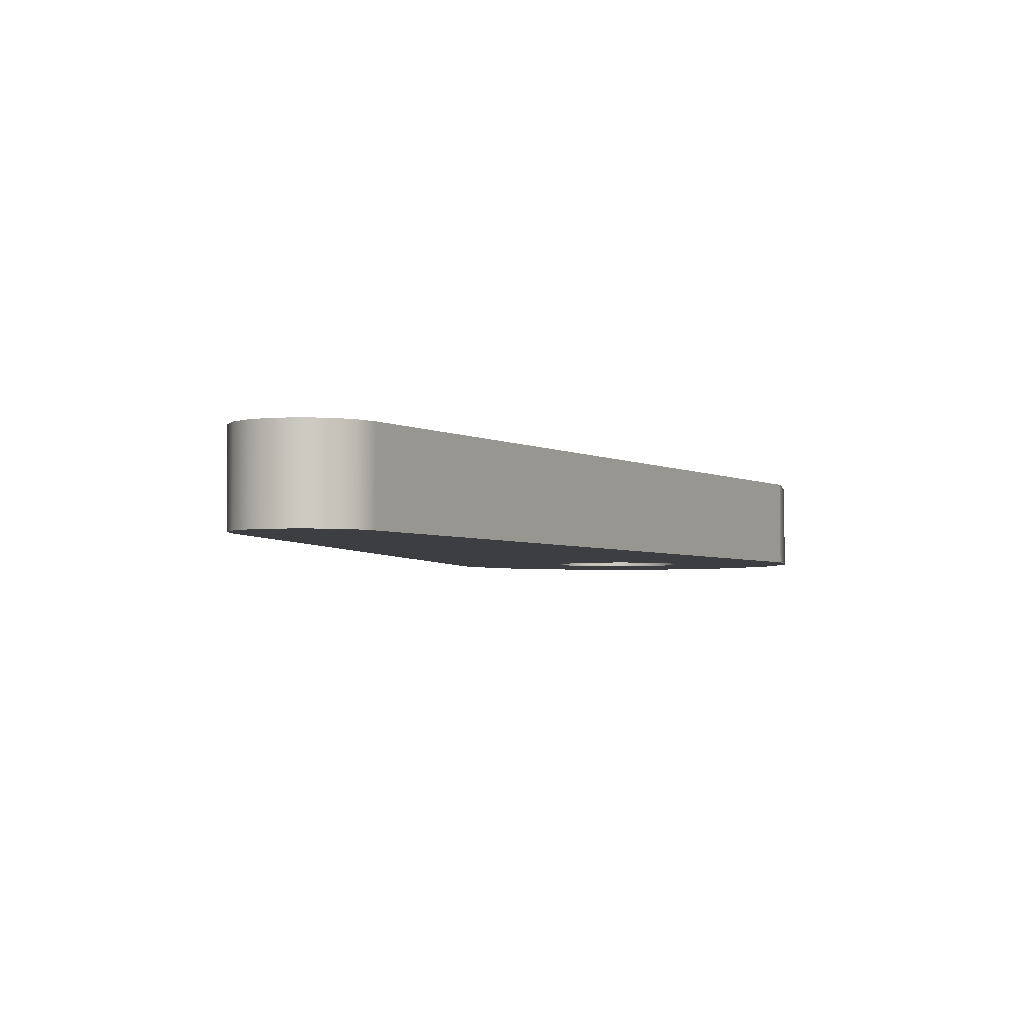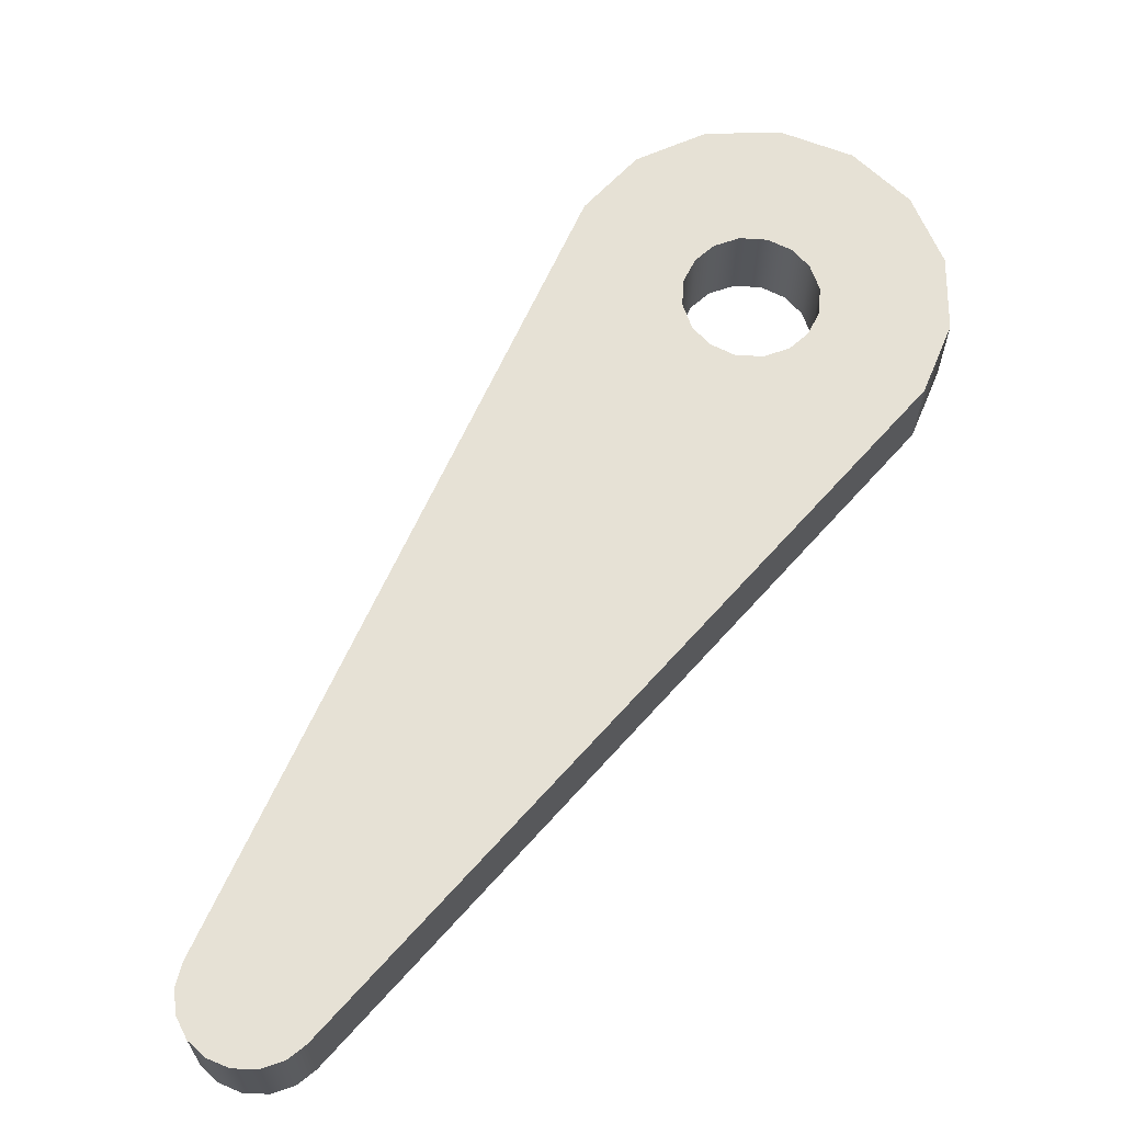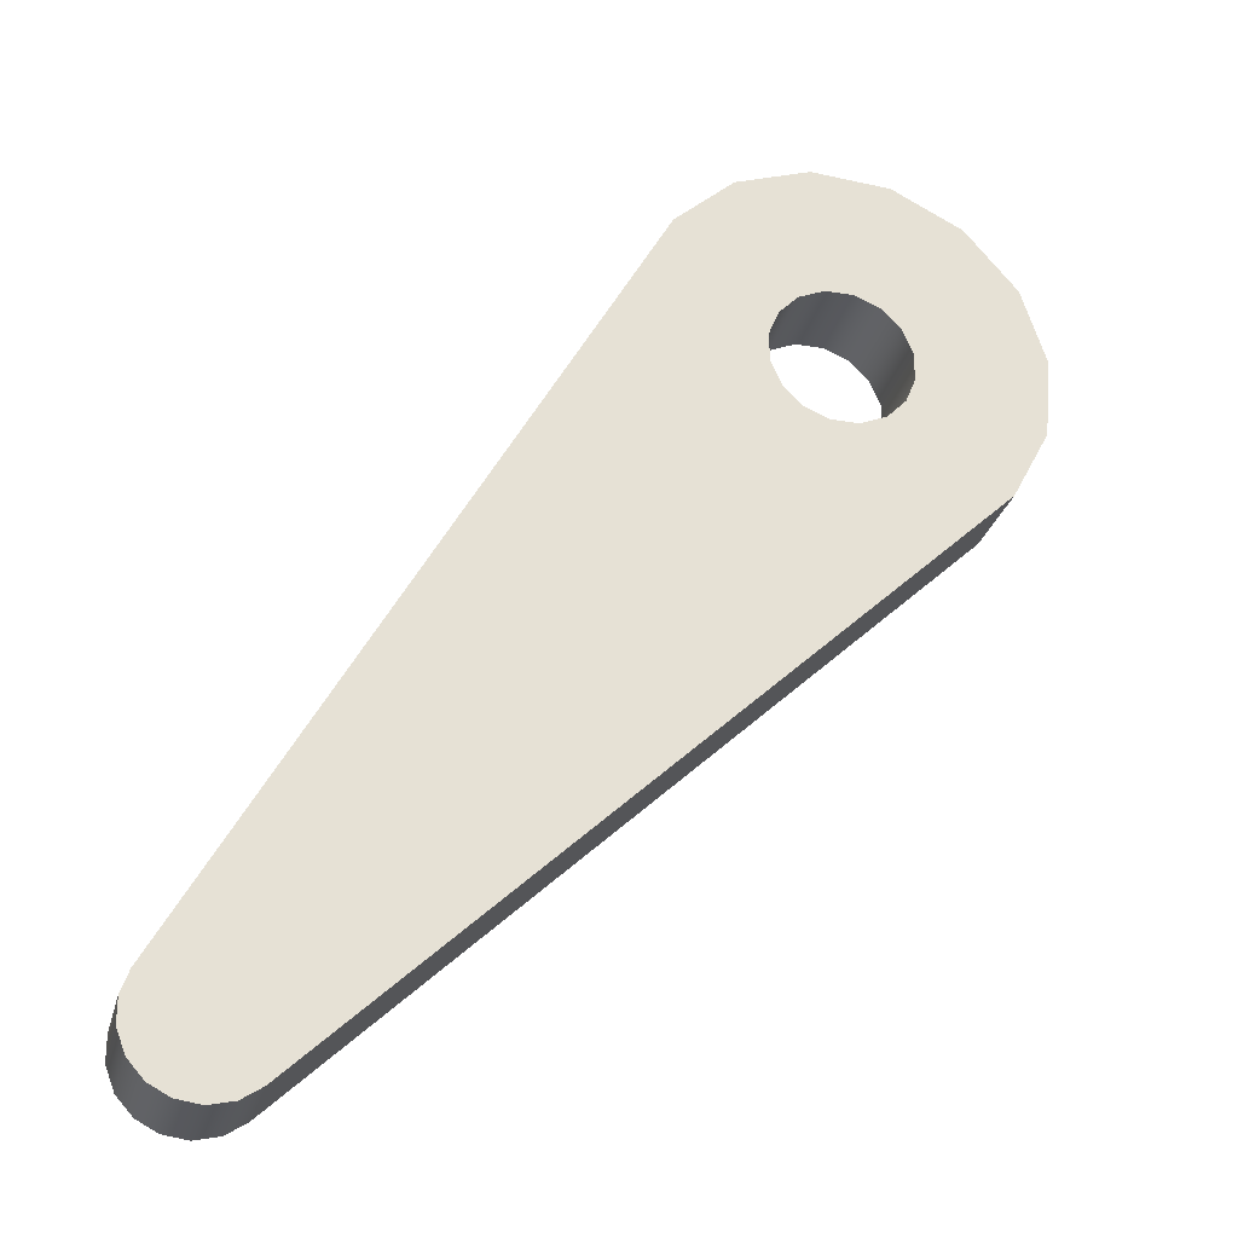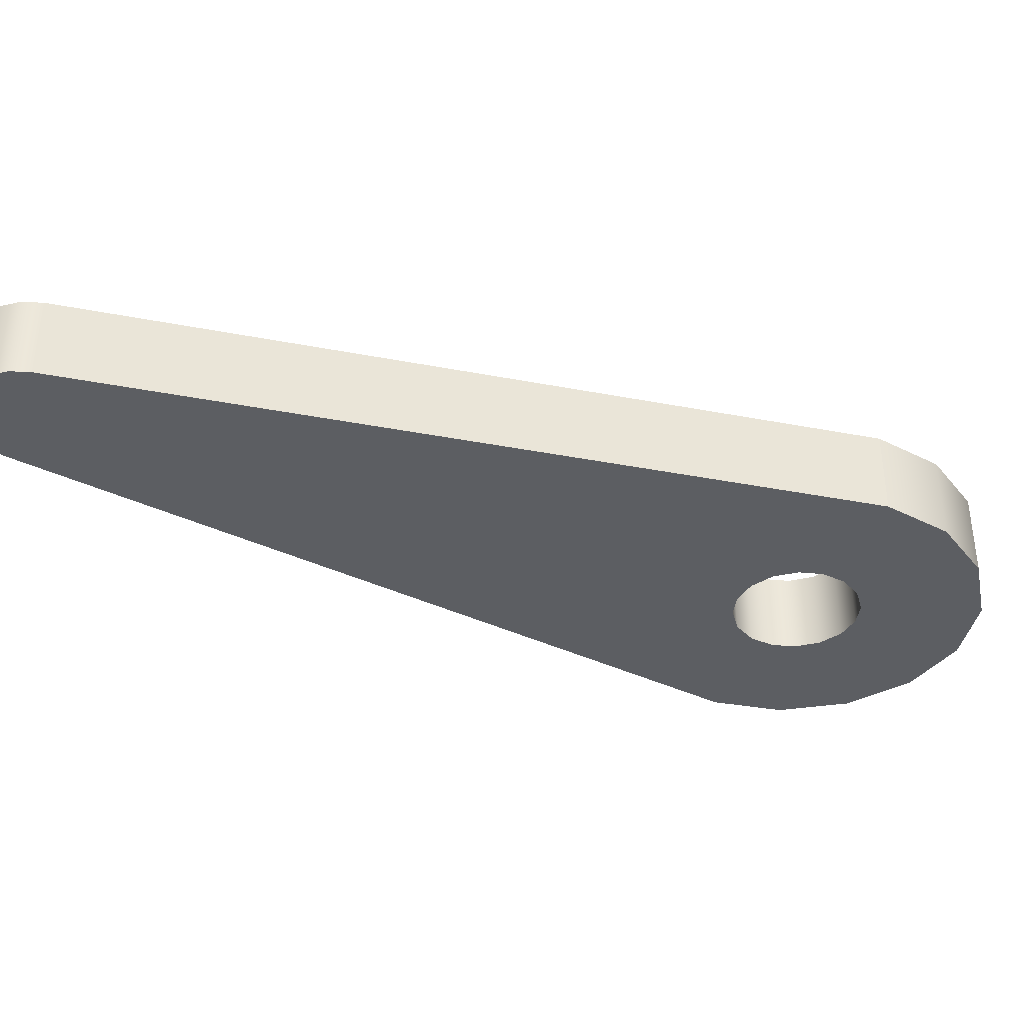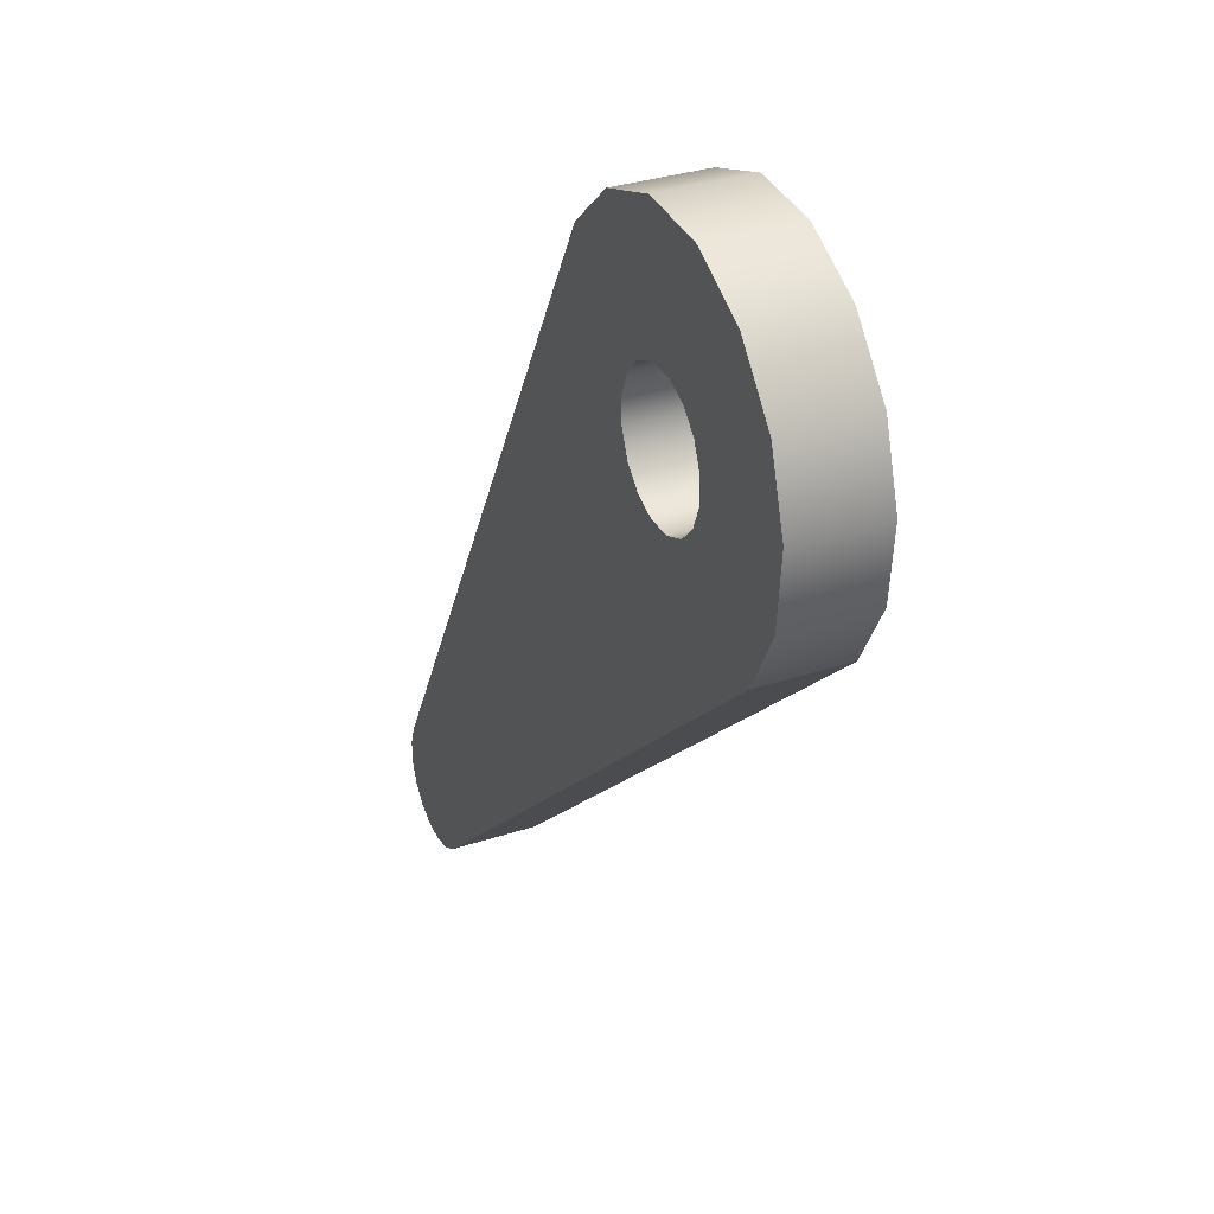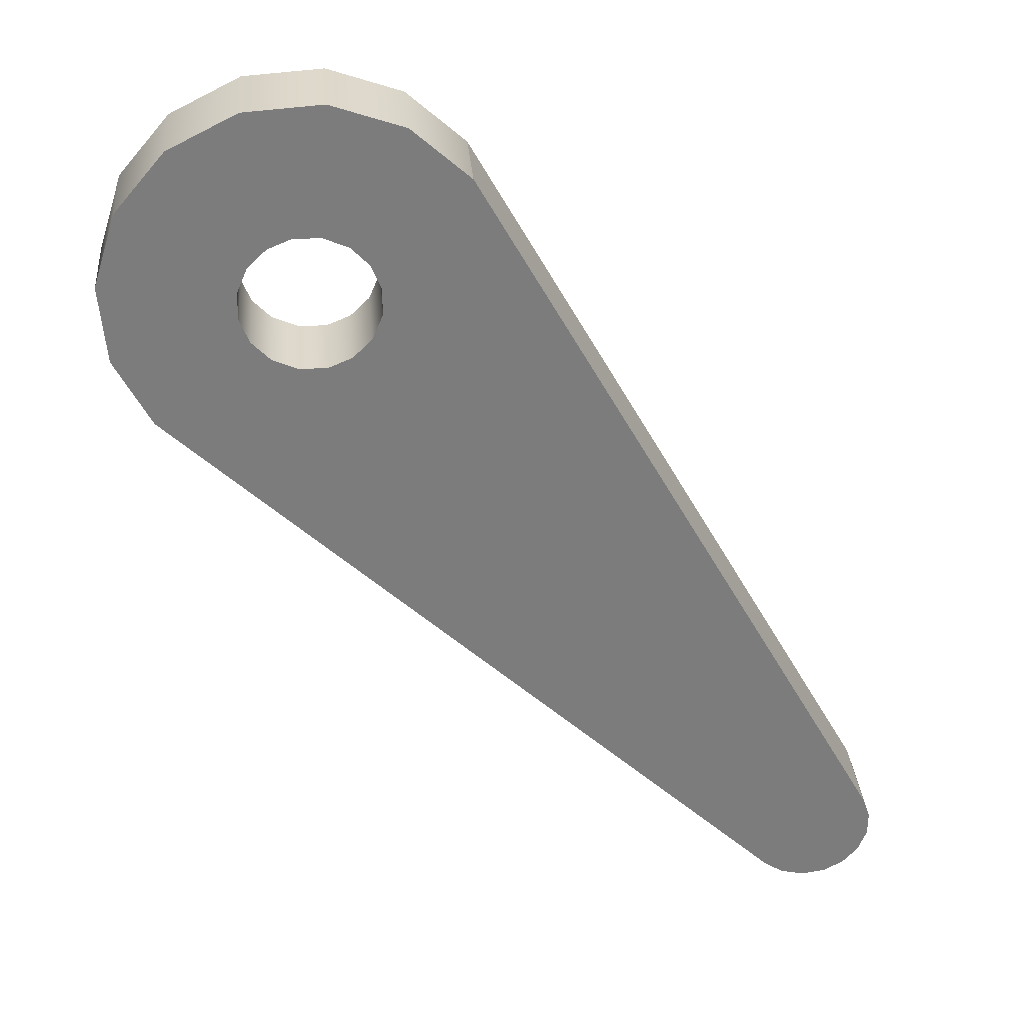
<metadata>
{"format":"obj","ext":"obj","renderer":"f3d","projection":"perspective","resolution":1024,"background":"white","views":[{"elev":-3.3,"azim":-121.2,"up":"+Y"},{"elev":64.5,"azim":-109.0,"up":"+Y"},{"elev":-27.6,"azim":-14.2,"up":"+Z"},{"elev":-38.0,"azim":-74.4,"up":"+Y"},{"elev":32.8,"azim":65.5,"up":"+Z"},{"elev":31.6,"azim":175.3,"up":"+Z"}]}
</metadata>
<code>
v -144.5 0.305 133.6
v -144.5 2.36 133.6
v -144.9 0.305 134
v -144.9 2.36 134
v -145.1 0.305 134.6
v -145.1 2.36 134.6
v -145.1 0.305 135.2
v -145.1 2.36 135.2
v -144.9 0.305 135.8
v -144.9 2.36 135.8
v -144.5 0.305 136.2
v -144.5 2.36 136.2
v -143.9 0.305 136.5
v -143.9 2.36 136.5
v -143.3 0.305 136.5
v -143.3 2.36 136.5
v -142.7 0.305 136.2
v -142.7 2.36 136.2
v -142.3 0.305 135.8
v -142.3 2.36 135.8
v -142.1 0.305 135.2
v -142.1 2.36 135.2
v -142.1 0.305 134.6
v -142.1 2.36 134.6
v -142.3 0.305 134.1
v -142.3 2.36 134.1
v -142.7 0.305 133.6
v -142.7 2.36 133.6
v -143.3 0.305 133.4
v -143.3 2.36 133.4
v -143.9 0.305 133.4
v -143.9 2.36 133.4
v -144.5 0.305 133.6
v -144.5 2.36 133.6
v -147.1 0.305 137.7
v -147.1 2.36 137.7
v -145.8 0.305 138.9
v -145.8 2.36 138.9
v -144.1 0.305 139.4
v -144.1 2.36 139.4
v -142.4 0.305 139.3
v -142.4 2.36 139.3
v -140.8 0.305 138.5
v -140.8 2.36 138.5
v -139.6 0.305 137.2
v -139.6 2.36 137.2
v -139.1 0.305 135.5
v -139.1 2.36 135.5
v -139.2 0.305 133.7
v -139.2 2.36 133.7
v -140.1 0.305 132.1
v -140.1 2.36 132.1
v -140.1 0.305 132.1
v -140.1 2.36 132.1
v -154.4 0.305 118.7
v -154.4 2.36 118.7
v -154.4 0.305 118.7
v -154.4 2.36 118.7
v -154.8 0.305 118.4
v -154.8 2.36 118.4
v -155.4 0.305 118.3
v -155.4 2.36 118.3
v -155.9 0.305 118.3
v -155.9 2.36 118.3
v -156.4 0.305 118.6
v -156.4 2.36 118.6
v -156.8 0.305 119
v -156.8 2.36 119
v -157 0.305 119.5
v -157 2.36 119.5
v -157 0.305 120.1
v -157 2.36 120.1
v -156.8 0.305 120.5
v -156.8 2.36 120.5
v -156.8 0.305 120.5
v -156.8 2.36 120.5
v -147.1 0.305 137.7
v -147.1 2.36 137.7
v -147.5 0.305 128
v -144.5 0.305 133.6
v -143.9 0.305 133.4
v -143.3 0.305 133.4
v -142.7 0.305 133.6
v -142.3 0.305 134.1
v -142.1 0.305 134.6
v -142.1 0.305 135.2
v -142.3 0.305 135.8
v -142.7 0.305 136.2
v -143.3 0.305 136.5
v -143.9 0.305 136.5
v -144.5 0.305 136.2
v -144.9 0.305 135.8
v -145.1 0.305 135.2
v -145.1 0.305 134.6
v -144.9 0.305 134
v -149.5 0.305 129.1
v -146.4 0.305 134.6
v -145.4 0.305 134
v -144.9 0.305 137.3
v -142.5 0.305 132.3
v -140.9 0.305 135.1
v -143.5 0.305 132.9
v -146 0.305 130.7
v -148.5 0.305 128.5
v -148 0.305 131.8
v -147 0.305 131.3
v -152.6 0.305 123.6
v -144 0.305 129.6
v -146.5 0.305 127.4
v -145 0.305 130.2
v -141.4 0.305 135.3
v -141.7 0.305 133.7
v -143 0.305 132.6
v -141.5 0.305 131.8
v -140 0.305 134.5
v -144.4 0.305 137
v -145.9 0.305 134.3
v -145.6 0.305 135.9
v -147.4 0.305 135.1
v -145.9 0.305 137.8
v -147.1 0.305 137.7
v -145.8 0.305 138.9
v -144.1 0.305 139.4
v -142.4 0.305 139.3
v -140.8 0.305 138.5
v -139.6 0.305 137.2
v -139.1 0.305 135.5
v -139.2 0.305 133.7
v -140.1 0.305 132.1
v -154.4 0.305 118.7
v -154.8 0.305 118.4
v -155.4 0.305 118.3
v -155.9 0.305 118.3
v -156.4 0.305 118.6
v -156.8 0.305 119
v -157 0.305 119.5
v -157 0.305 120.1
v -156.8 0.305 120.5
v -151.6 0.305 123.1
v -154.1 0.305 120.9
v -153.1 0.305 120.3
v -153.6 0.305 120.6
v -154.9 0.305 119.5
v -154.4 0.305 119.2
v -153.6 0.305 124.2
v -155.1 0.305 121.4
v -154.6 0.305 121.2
v -155.9 0.305 120.1
v -155.4 0.305 119.8
v -155.6 0.305 121.7
v -156.4 0.305 120.3
v -147.5 2.36 128
v -144.5 2.36 133.6
v -143.9 2.36 133.4
v -143.3 2.36 133.4
v -142.7 2.36 133.6
v -142.3 2.36 134.1
v -142.1 2.36 134.6
v -142.1 2.36 135.2
v -142.3 2.36 135.8
v -142.7 2.36 136.2
v -143.3 2.36 136.5
v -143.9 2.36 136.5
v -144.5 2.36 136.2
v -144.9 2.36 135.8
v -145.1 2.36 135.2
v -145.1 2.36 134.6
v -144.9 2.36 134
v -149.5 2.36 129.1
v -146.4 2.36 134.6
v -145.4 2.36 134
v -144.9 2.36 137.3
v -142.5 2.36 132.3
v -140.9 2.36 135.1
v -143.5 2.36 132.9
v -146 2.36 130.7
v -148.5 2.36 128.5
v -148 2.36 131.8
v -147 2.36 131.3
v -152.6 2.36 123.6
v -144 2.36 129.6
v -146.5 2.36 127.4
v -145 2.36 130.2
v -141.4 2.36 135.3
v -141.7 2.36 133.7
v -143 2.36 132.6
v -141.5 2.36 131.8
v -140 2.36 134.5
v -144.4 2.36 137
v -145.9 2.36 134.3
v -145.6 2.36 135.9
v -147.4 2.36 135.1
v -145.9 2.36 137.8
v -147.1 2.36 137.7
v -145.8 2.36 138.9
v -144.1 2.36 139.4
v -142.4 2.36 139.3
v -140.8 2.36 138.5
v -139.6 2.36 137.2
v -139.1 2.36 135.5
v -139.2 2.36 133.7
v -140.1 2.36 132.1
v -154.4 2.36 118.7
v -154.8 2.36 118.4
v -155.4 2.36 118.3
v -155.9 2.36 118.3
v -156.4 2.36 118.6
v -156.8 2.36 119
v -157 2.36 119.5
v -157 2.36 120.1
v -156.8 2.36 120.5
v -151.6 2.36 123.1
v -154.1 2.36 120.9
v -153.1 2.36 120.3
v -153.6 2.36 120.6
v -154.9 2.36 119.5
v -154.4 2.36 119.2
v -153.6 2.36 124.2
v -155.1 2.36 121.4
v -154.6 2.36 121.2
v -155.9 2.36 120.1
v -155.4 2.36 119.8
v -155.6 2.36 121.7
v -156.4 2.36 120.3
f 3 1 2 4
f 7 5 6 8
f 5 3 4 6
f 11 9 10 12
f 15 13 14 16
f 13 11 12 14
f 9 7 8 10
f 17 15 16 18
f 21 19 20 22
f 25 23 24 26
f 23 21 22 24
f 29 27 28 30
f 33 31 32 34
f 31 29 30 32
f 27 25 26 28
f 19 17 18 20
f 37 38 36 35
f 41 42 40 39
f 39 40 38 37
f 43 44 42 41
f 47 48 46 45
f 51 52 50 49
f 49 50 48 47
f 45 46 44 43
f 54 53 55 56
f 59 60 58 57
f 63 64 62 61
f 61 62 60 59
f 65 66 64 63
f 69 70 68 67
f 73 74 72 71
f 71 72 70 69
f 67 68 66 65
f 76 75 77 78
f 142 140 143 144
f 142 107 140
f 139 142 141
f 107 142 139
f 147 145 146
f 107 147 140
f 145 147 107
f 140 147 149 143
f 147 146 148 149
f 146 150 151 148
f 117 118 97
f 118 116 99
f 103 106 104 79
f 106 105 96 104
f 117 106 98
f 105 117 97
f 106 117 105
f 118 119 97
f 120 118 99
f 119 118 120
f 112 115 101
f 114 112 100
f 115 112 114
f 113 108 100
f 110 113 102
f 108 113 110
f 110 103 79 109
f 111 112 101
f 112 113 100
f 151 137 136
f 137 151 138
f 150 138 151
f 135 151 136
f 134 133 149
f 134 148 135
f 151 135 148
f 148 134 149
f 145 150 146
f 96 119 145
f 138 150 145
f 119 121 138 145
f 133 143 149
f 96 107 139 104
f 96 145 107
f 96 105 119
f 105 97 119
f 132 143 133
f 144 132 131
f 130 144 131
f 143 132 144
f 142 144 141
f 109 141 130
f 141 144 130
f 79 104 139
f 109 139 141
f 79 139 109
f 94 117 98
f 95 106 103
f 110 102 81
f 109 108 110
f 103 110 81
f 129 109 130
f 98 106 95
f 108 109 129
f 92 118 93
f 118 117 93
f 92 116 118
f 91 116 92
f 117 94 93
f 81 102 82
f 94 98 95
f 95 103 80
f 119 120 121
f 123 120 99
f 120 123 122
f 122 121 120
f 116 123 99
f 124 116 90
f 116 91 90
f 88 124 89
f 90 89 124
f 125 124 88
f 124 123 116
f 102 113 83
f 111 84 112
f 113 84 83
f 115 114 129
f 108 129 114
f 112 84 113
f 108 114 100
f 85 84 111
f 83 82 102
f 125 87 86
f 126 125 111
f 86 111 125
f 125 88 87
f 129 128 115
f 127 126 115
f 101 115 126
f 128 127 115
f 126 111 101
f 85 111 86
f 80 103 81
f 215 217 216 213
f 215 213 180
f 212 214 215
f 180 212 215
f 220 219 218
f 180 213 220
f 218 180 220
f 213 216 222 220
f 220 222 221 219
f 219 221 224 223
f 190 170 191
f 191 172 189
f 176 152 177 179
f 179 177 169 178
f 190 171 179
f 178 170 190
f 179 178 190
f 191 170 192
f 193 172 191
f 192 193 191
f 185 174 188
f 187 173 185
f 188 187 185
f 186 173 181
f 183 175 186
f 181 183 186
f 183 182 152 176
f 184 174 185
f 185 173 186
f 224 209 210
f 210 211 224
f 223 224 211
f 208 209 224
f 207 222 206
f 207 208 221
f 224 221 208
f 221 222 207
f 218 219 223
f 169 218 192
f 211 218 223
f 192 218 211 194
f 206 222 216
f 169 177 212 180
f 169 180 218
f 169 192 178
f 178 192 170
f 205 206 216
f 217 204 205
f 203 204 217
f 216 217 205
f 215 214 217
f 182 203 214
f 214 203 217
f 152 212 177
f 182 214 212
f 152 182 212
f 167 171 190
f 168 176 179
f 183 154 175
f 182 183 181
f 176 154 183
f 202 203 182
f 171 168 179
f 181 202 182
f 165 166 191
f 191 166 190
f 165 191 189
f 164 165 189
f 190 166 167
f 154 155 175
f 167 168 171
f 168 153 176
f 192 194 193
f 196 172 193
f 193 195 196
f 195 193 194
f 189 172 196
f 197 163 189
f 189 163 164
f 161 162 197
f 163 197 162
f 198 161 197
f 197 189 196
f 175 156 186
f 184 185 157
f 186 156 157
f 188 202 187
f 181 187 202
f 185 186 157
f 181 173 187
f 158 184 157
f 156 175 155
f 198 159 160
f 199 184 198
f 159 198 184
f 198 160 161
f 202 188 201
f 200 188 199
f 174 199 188
f 201 188 200
f 199 174 184
f 158 159 184
f 153 154 176

</code>
